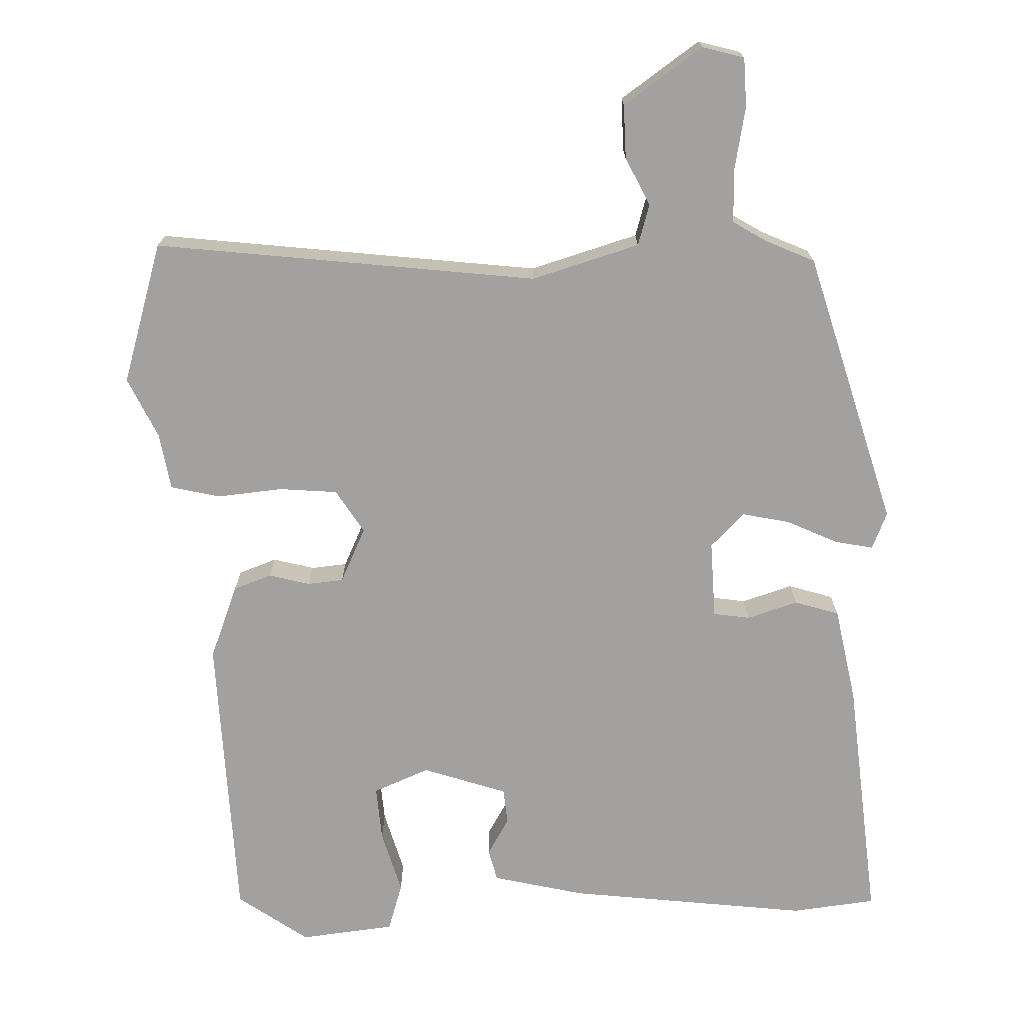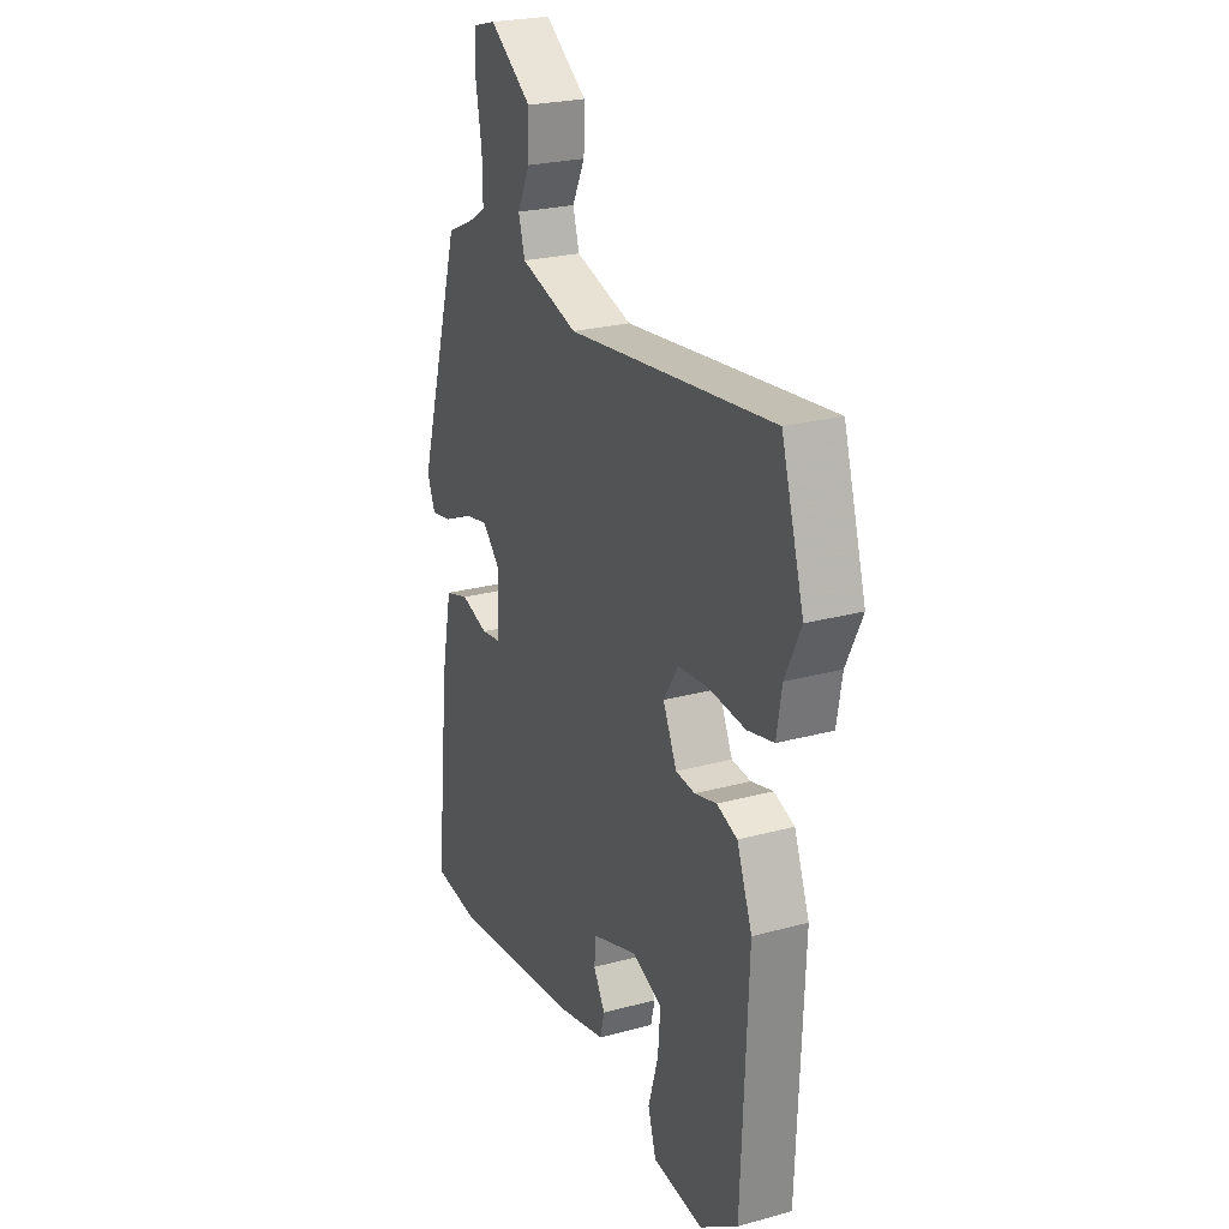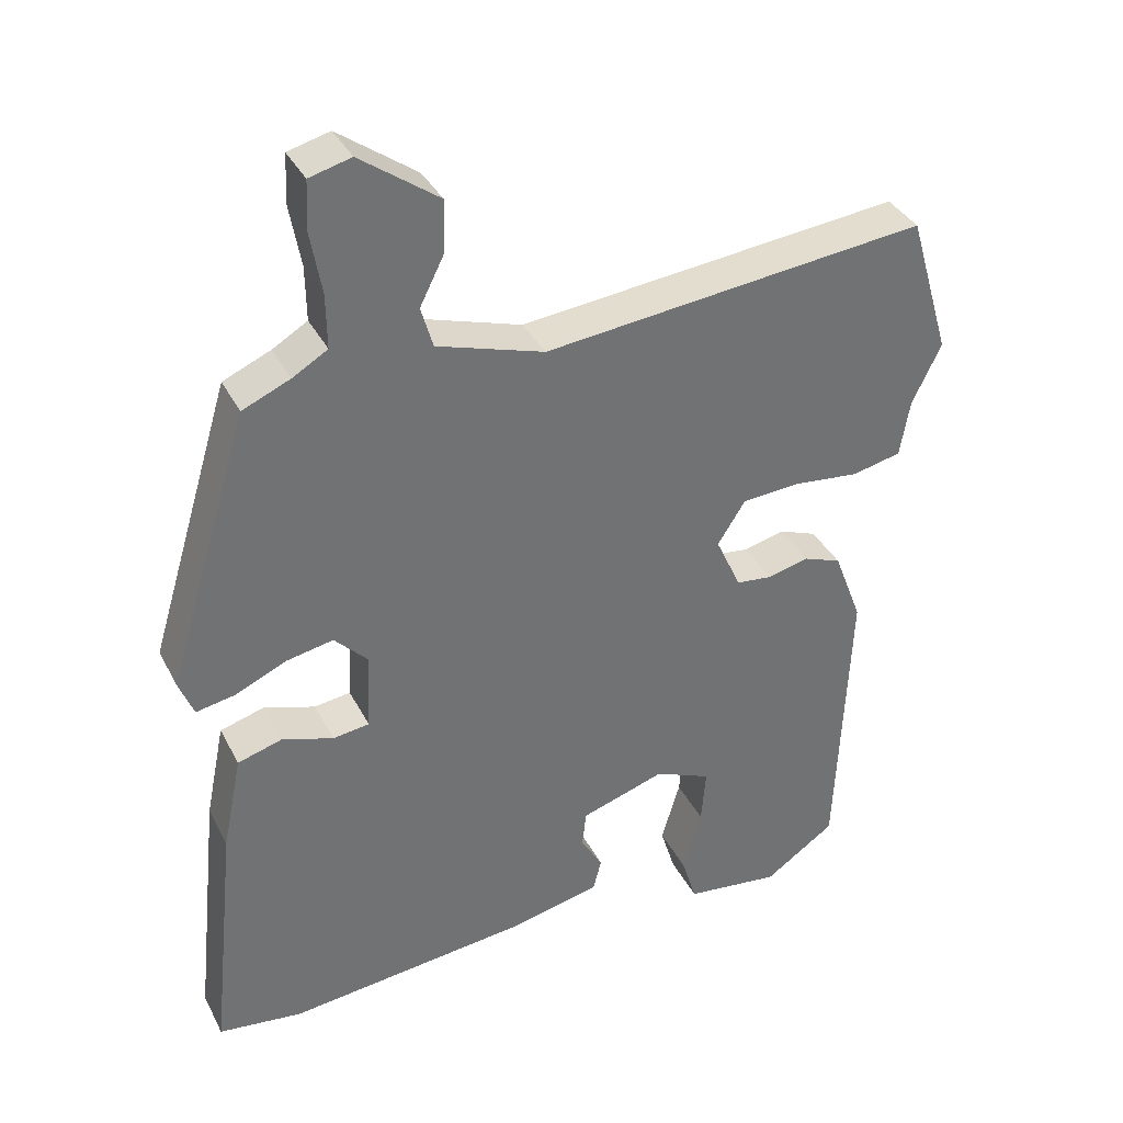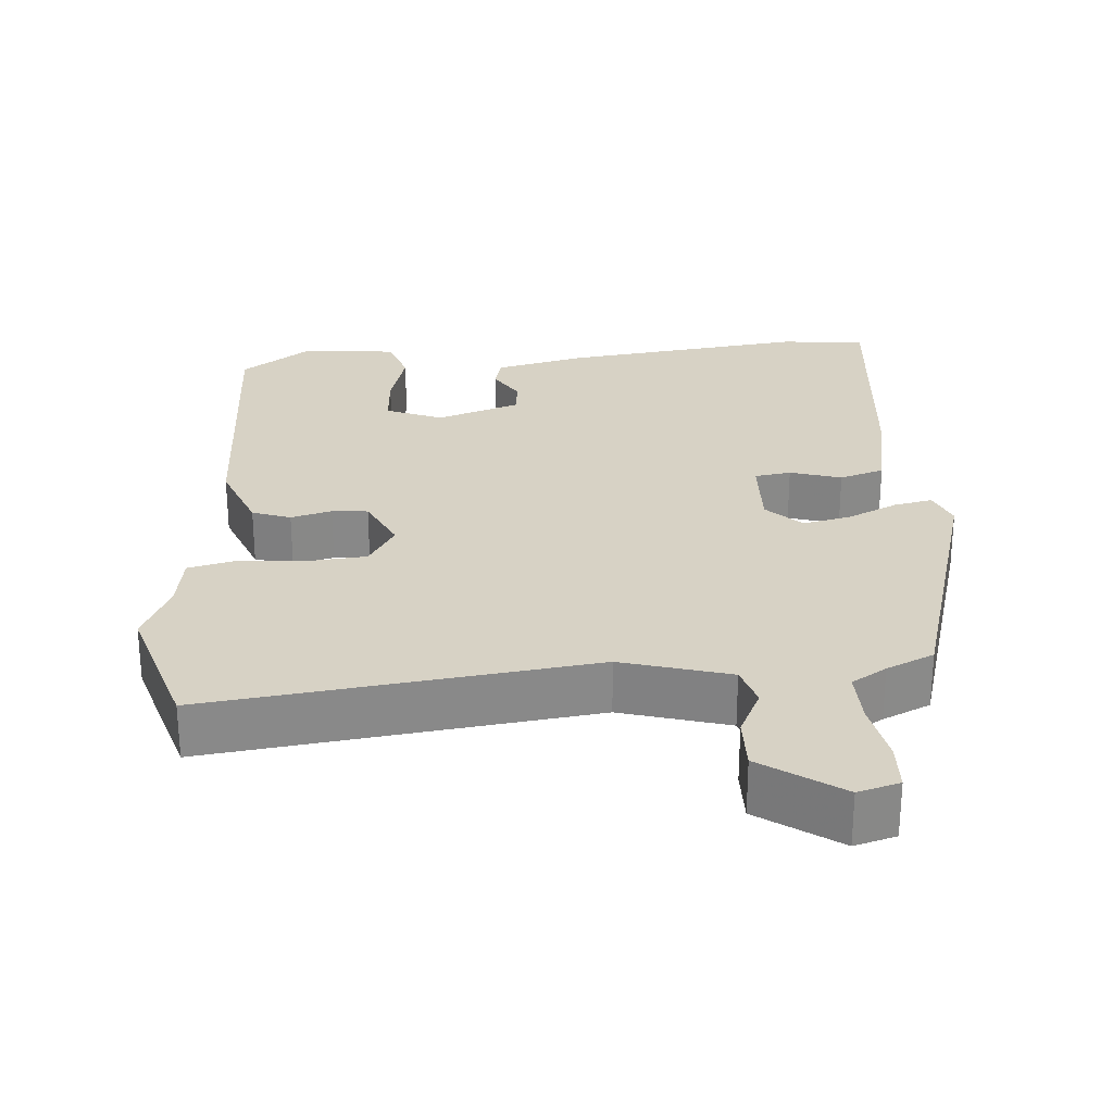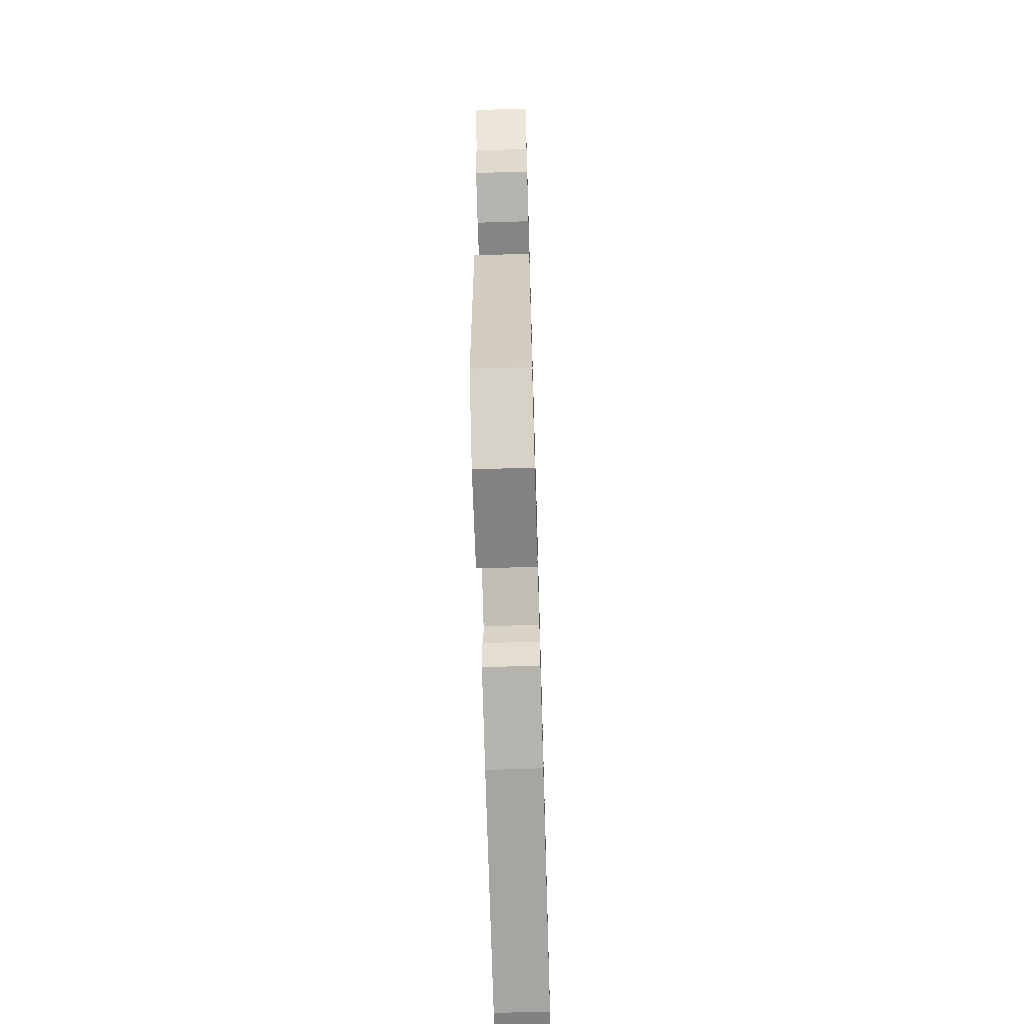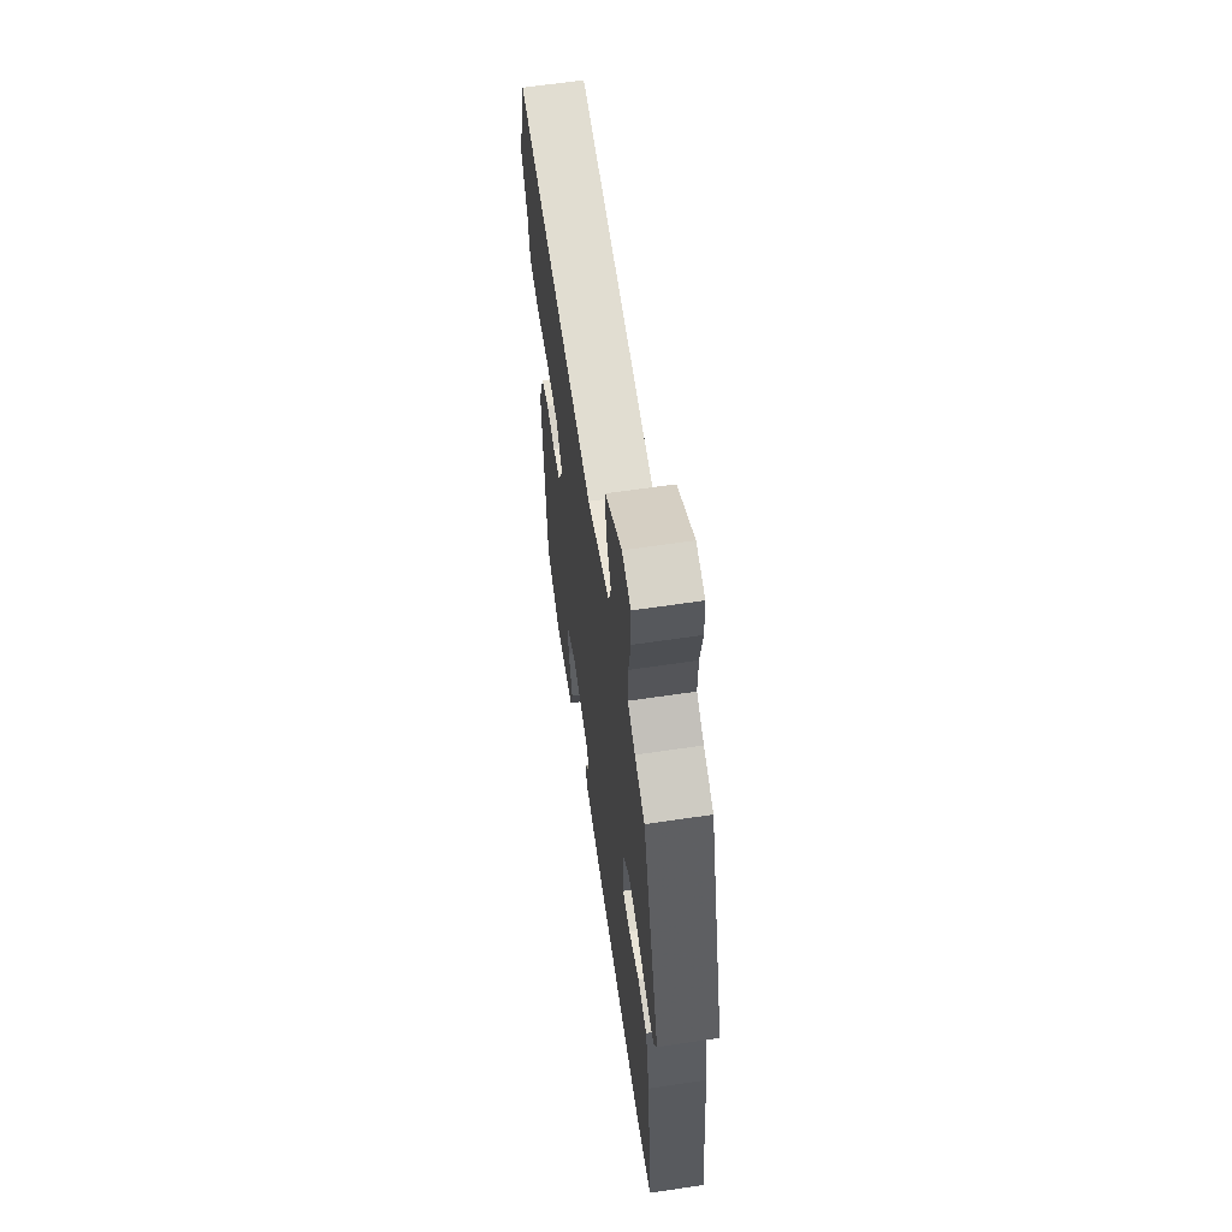
<metadata>
{"format":"obj","ext":"obj","renderer":"f3d","projection":"perspective","resolution":1024,"background":"white","views":[{"elev":-72.3,"azim":1.2,"up":"+Y"},{"elev":24.2,"azim":-114.3,"up":"+Z"},{"elev":36.1,"azim":155.6,"up":"+Z"},{"elev":27.2,"azim":-5.1,"up":"+Y"},{"elev":-67.4,"azim":-88.3,"up":"+Z"},{"elev":62.7,"azim":81.4,"up":"+Z"}]}
</metadata>
<code>
v -0.551 0.07 0.329
v -0.495 0.07 0.518
v 0.018 0.07 0.461
v 0.162 0.07 0.505
v 0.178 0.07 0.56
v 0.146 0.07 0.624
v 0.144 0.07 0.695
v 0.249 0.07 0.77
v 0.305 0.07 0.755
v 0.308 0.07 0.69
v 0.293 0.07 0.606
v 0.292 0.07 0.534
v 0.339 0.07 0.506
v 0.403 0.07 0.478
v 0.514 0.07 0.111
v 0.494 0.07 0.061
v 0.442 0.07 0.071
v 0.374 0.07 0.102
v 0.31 0.07 0.115
v 0.265 0.07 0.069
v 0.27 0.07 -0.035
v 0.319 0.07 -0.042
v 0.387 0.07 -0.02
v 0.447 0.07 -0.038
v 0.473 0.07 -0.166
v 0.508 0.07 -0.499
v 0.395 0.07 -0.513
v 0.071 0.07 -0.477
v -0.053 0.07 -0.449
v -0.064 0.07 -0.406
v -0.035 0.07 -0.356
v -0.04 0.07 -0.308
v -0.153 0.07 -0.271
v -0.228 0.07 -0.303
v -0.222 0.07 -0.377
v -0.197 0.07 -0.462
v -0.217 0.07 -0.527
v -0.344 0.07 -0.542
v -0.439 0.07 -0.476
v -0.456 0.07 -0.082
v -0.418 0.07 0.018
v -0.367 0.07 0.037
v -0.312 0.07 0.023
v -0.264 0.07 0.028
v -0.23 0.07 0.102
v -0.267 0.07 0.16
v -0.345 0.07 0.166
v -0.433 0.07 0.157
v -0.499 0.07 0.172
v -0.512 0.07 0.248
v -0.551 0 0.329
v -0.495 0 0.518
v 0.018 0 0.461
v 0.162 0 0.505
v 0.178 0 0.56
v 0.146 0 0.624
v 0.144 0 0.695
v 0.249 0 0.77
v 0.305 0 0.755
v 0.308 0 0.69
v 0.293 0 0.606
v 0.292 0 0.534
v 0.339 0 0.506
v 0.403 0 0.478
v 0.514 0 0.111
v 0.494 0 0.061
v 0.442 0 0.071
v 0.374 0 0.102
v 0.31 0 0.115
v 0.265 0 0.069
v 0.27 0 -0.035
v 0.319 0 -0.042
v 0.387 0 -0.02
v 0.447 0 -0.038
v 0.473 0 -0.166
v 0.508 0 -0.499
v 0.395 0 -0.513
v 0.071 0 -0.477
v -0.053 0 -0.449
v -0.064 0 -0.406
v -0.035 0 -0.356
v -0.04 0 -0.308
v -0.153 0 -0.271
v -0.228 0 -0.303
v -0.222 0 -0.377
v -0.197 0 -0.462
v -0.217 0 -0.527
v -0.344 0 -0.542
v -0.439 0 -0.476
v -0.456 0 -0.082
v -0.418 0 0.018
v -0.367 0 0.037
v -0.312 0 0.023
v -0.264 0 0.028
v -0.23 0 0.102
v -0.267 0 0.16
v -0.345 0 0.166
v -0.433 0 0.157
v -0.499 0 0.172
v -0.512 0 0.248
f 47 48 49 50
f 46 47 50 1
f 40 41 42 43
f 40 43 44
f 39 40 44
f 38 39 44 45
f 35 36 37 38
f 34 35 38
f 28 29 30 31
f 28 31 32
f 27 28 32
f 26 27 32
f 25 26 32
f 22 23 24 25
f 21 22 25 32
f 20 21 32 33
f 15 16 17 18
f 13 14 15 18
f 12 13 18 19
f 8 9 10 11
f 8 11 12
f 5 6 7 8
f 4 5 8 12
f 3 4 12 19
f 46 1 2 3
f 45 46 3 19
f 34 38 45
f 33 34 45
f 19 20 33 45
f 100 99 98 97
f 51 100 97 96
f 93 92 91 90
f 94 93 90
f 94 90 89
f 95 94 89 88
f 88 87 86 85
f 88 85 84
f 81 80 79 78
f 82 81 78
f 82 78 77
f 82 77 76
f 82 76 75
f 75 74 73 72
f 82 75 72 71
f 83 82 71 70
f 68 67 66 65
f 68 65 64 63
f 69 68 63 62
f 61 60 59 58
f 62 61 58
f 58 57 56 55
f 62 58 55 54
f 69 62 54 53
f 53 52 51 96
f 69 53 96 95
f 95 88 84
f 95 84 83
f 95 83 70 69
f 1 51 52 2
f 2 52 53 3
f 3 53 54 4
f 4 54 55 5
f 5 55 56 6
f 6 56 57 7
f 7 57 58 8
f 8 58 59 9
f 9 59 60 10
f 10 60 61 11
f 11 61 62 12
f 12 62 63 13
f 13 63 64 14
f 14 64 65 15
f 15 65 66 16
f 16 66 67 17
f 17 67 68 18
f 18 68 69 19
f 19 69 70 20
f 20 70 71 21
f 21 71 72 22
f 22 72 73 23
f 23 73 74 24
f 24 74 75 25
f 25 75 76 26
f 26 76 77 27
f 27 77 78 28
f 28 78 79 29
f 29 79 80 30
f 30 80 81 31
f 31 81 82 32
f 32 82 83 33
f 33 83 84 34
f 34 84 85 35
f 35 85 86 36
f 36 86 87 37
f 37 87 88 38
f 38 88 89 39
f 39 89 90 40
f 40 90 91 41
f 41 91 92 42
f 42 92 93 43
f 43 93 94 44
f 44 94 95 45
f 45 95 96 46
f 46 96 97 47
f 47 97 98 48
f 48 98 99 49
f 49 99 100 50
f 50 100 51 1

</code>
